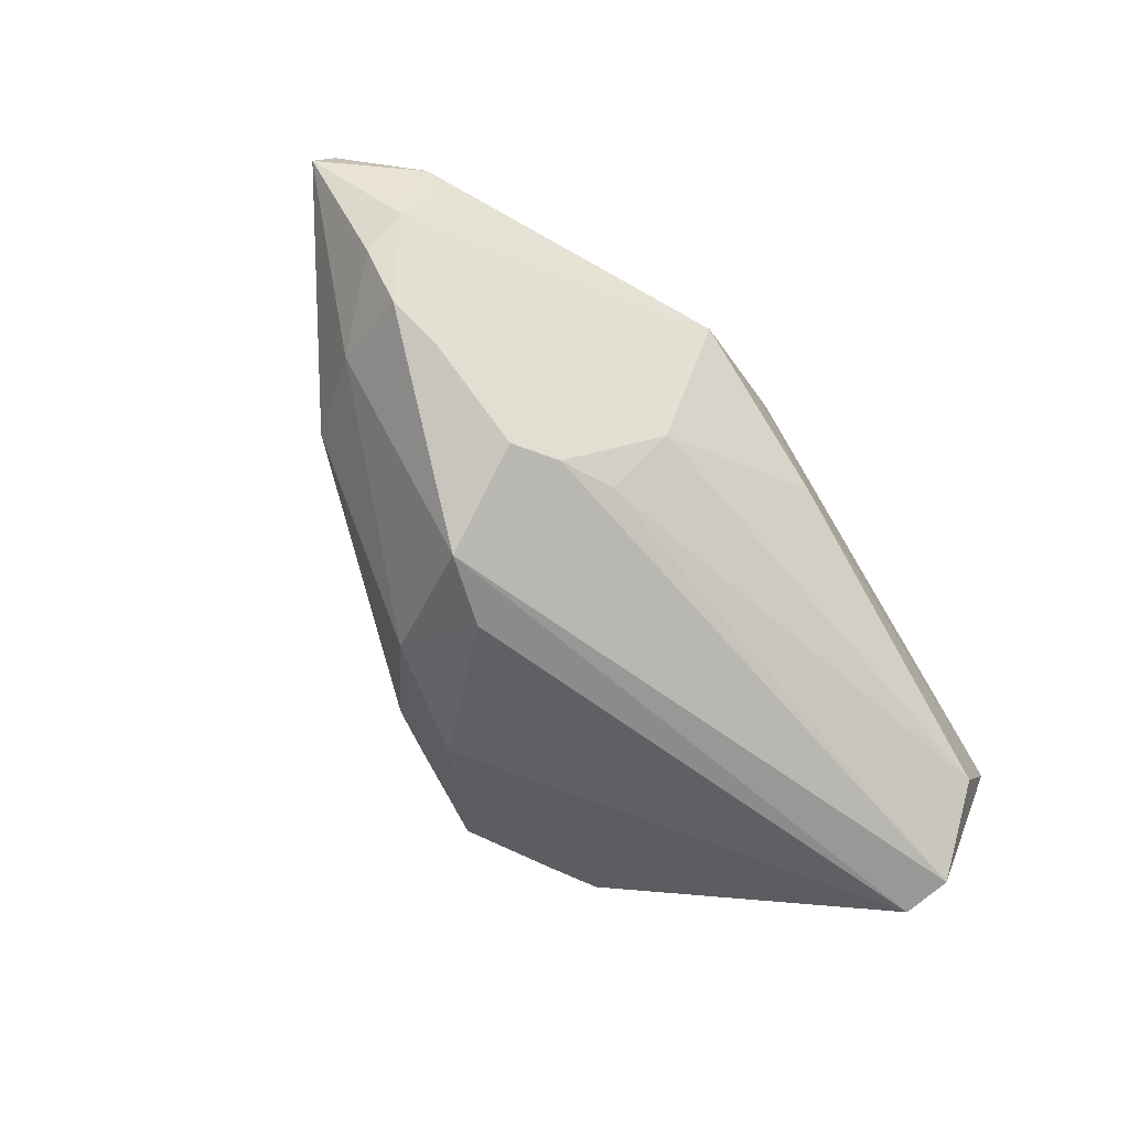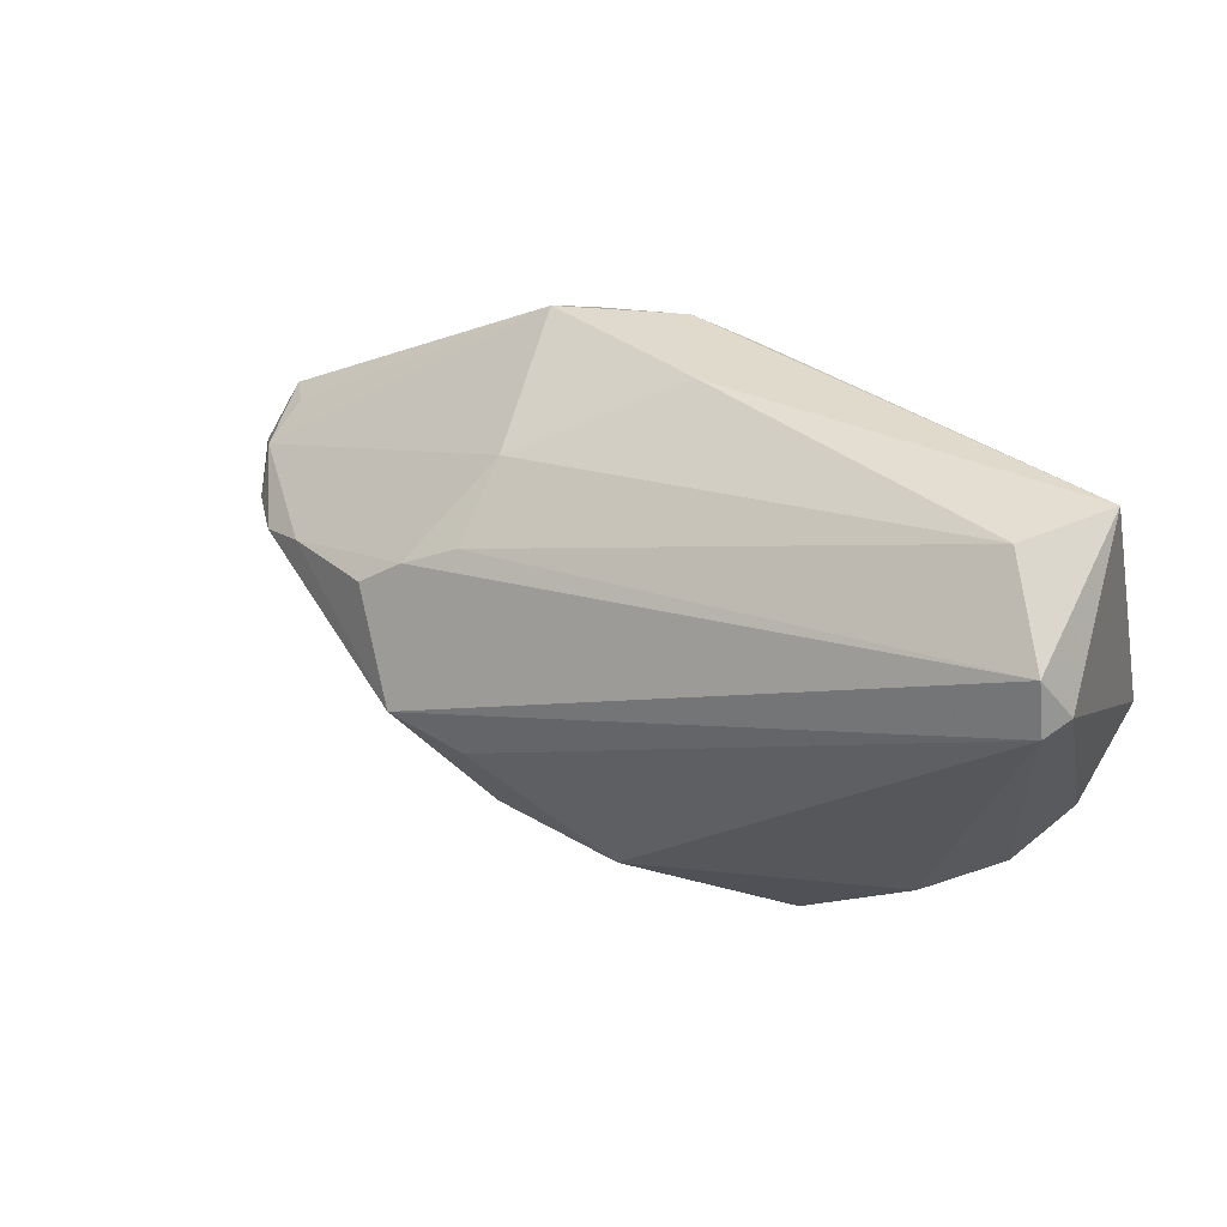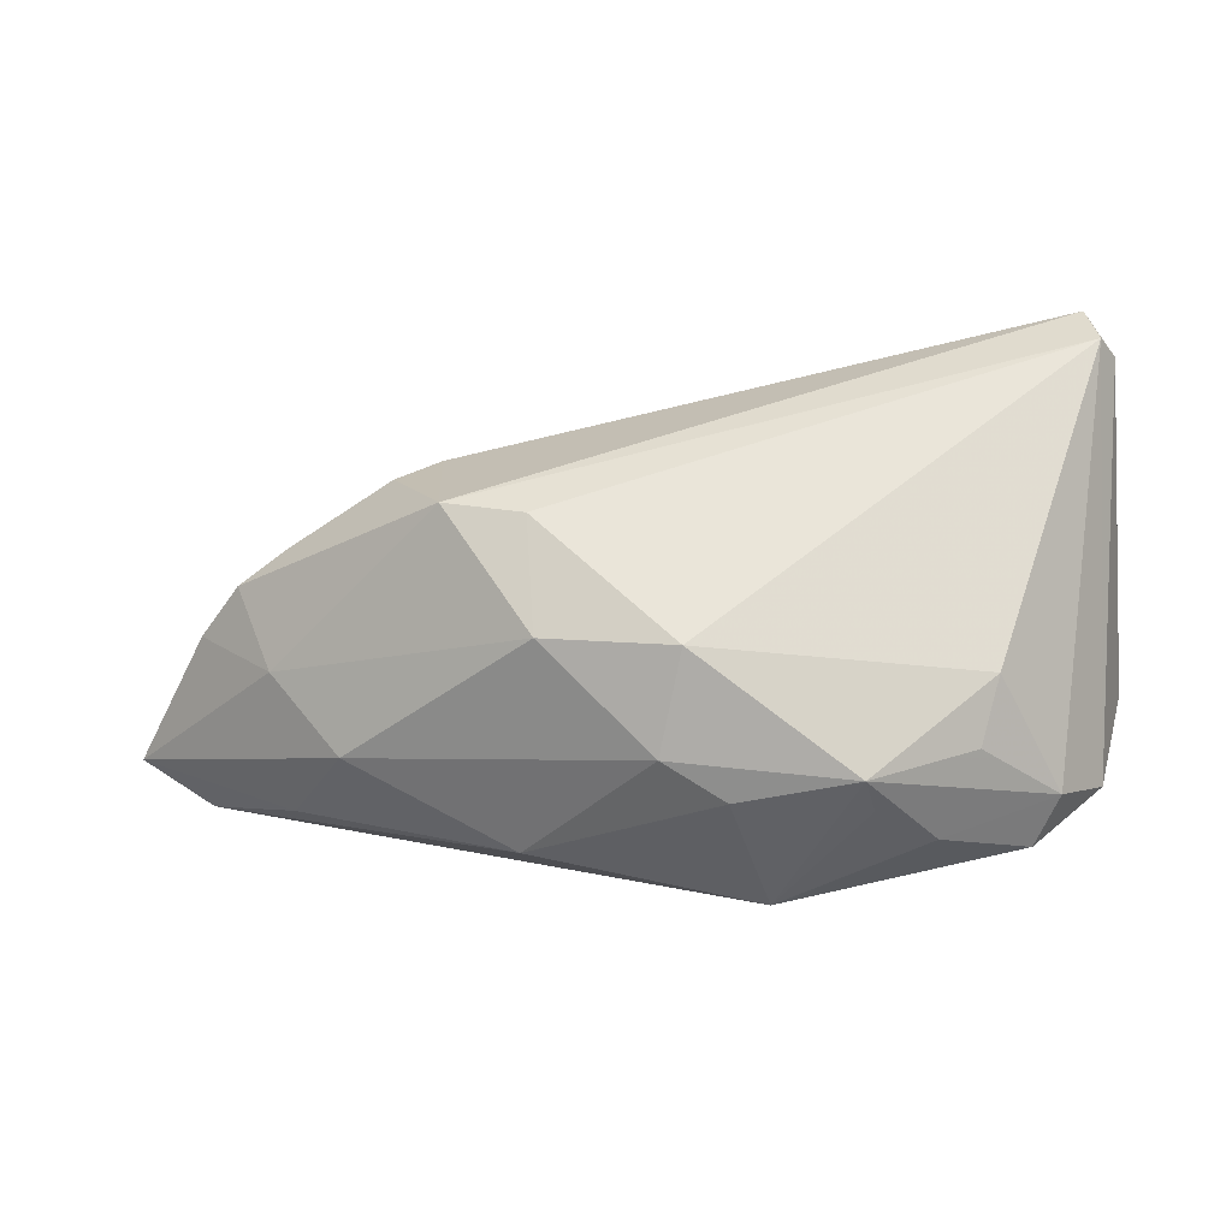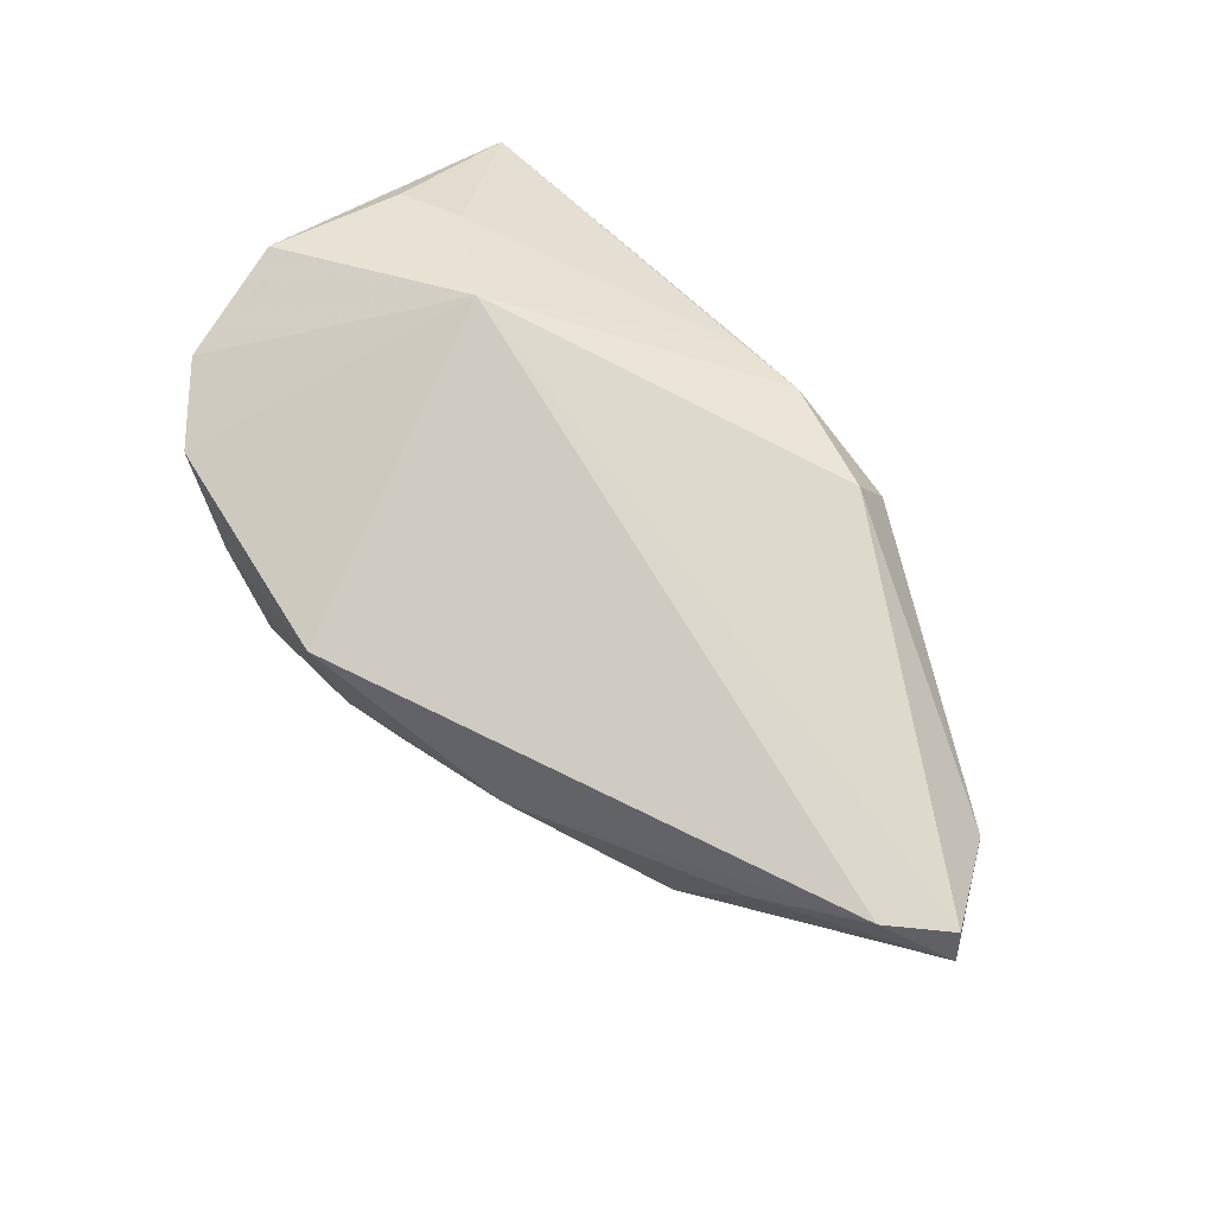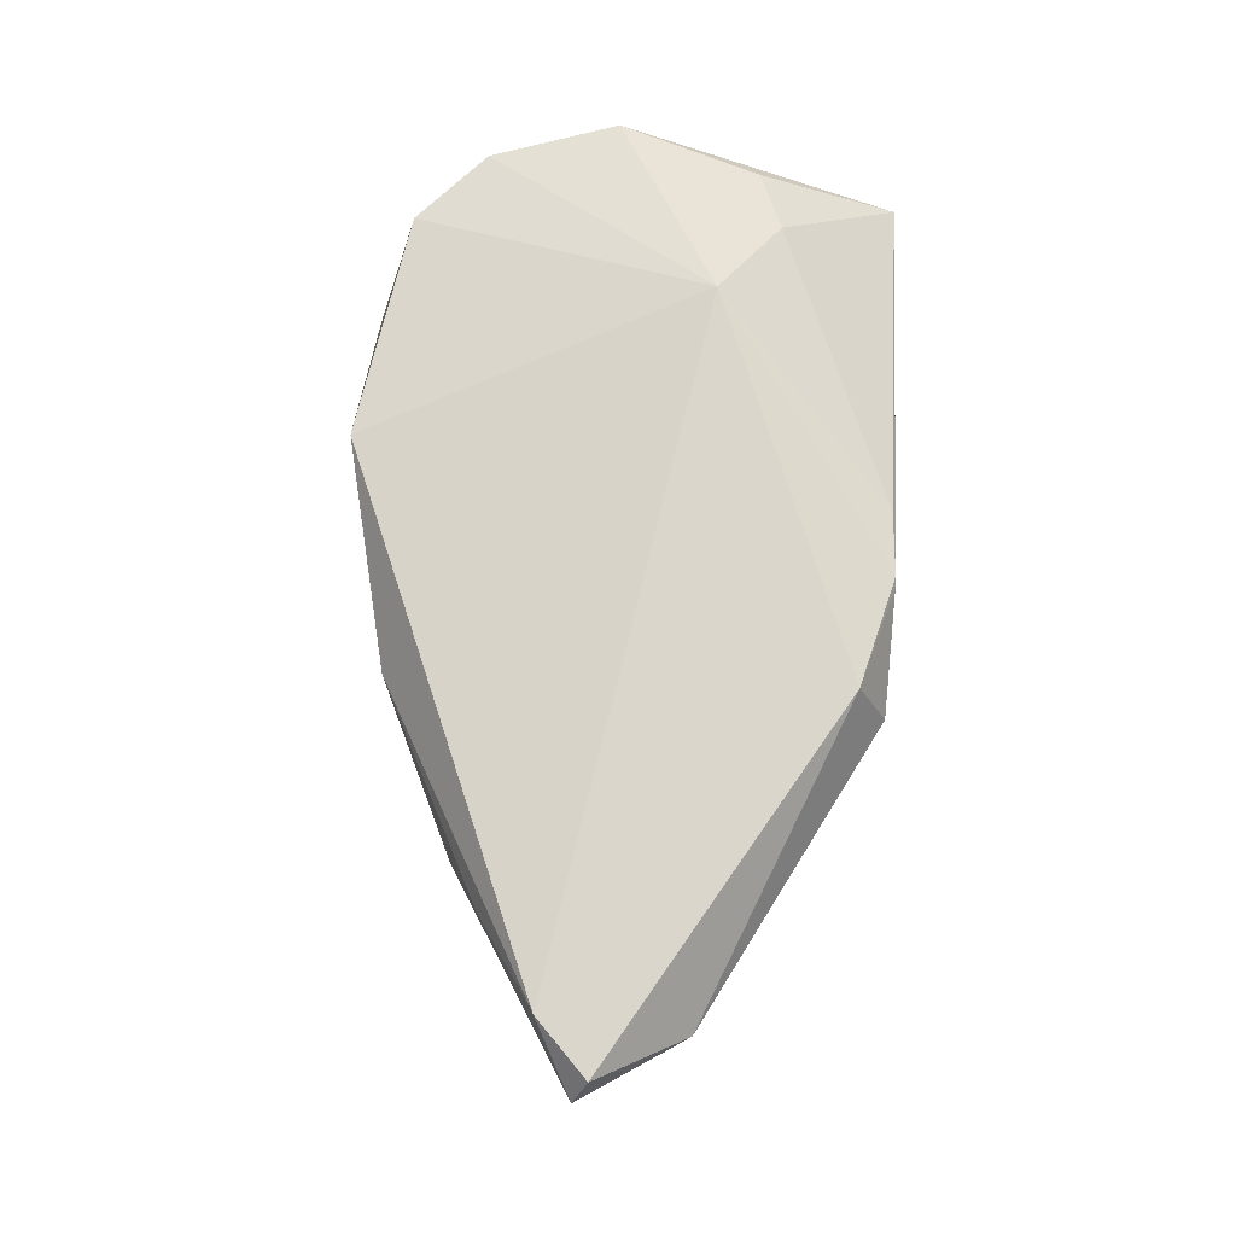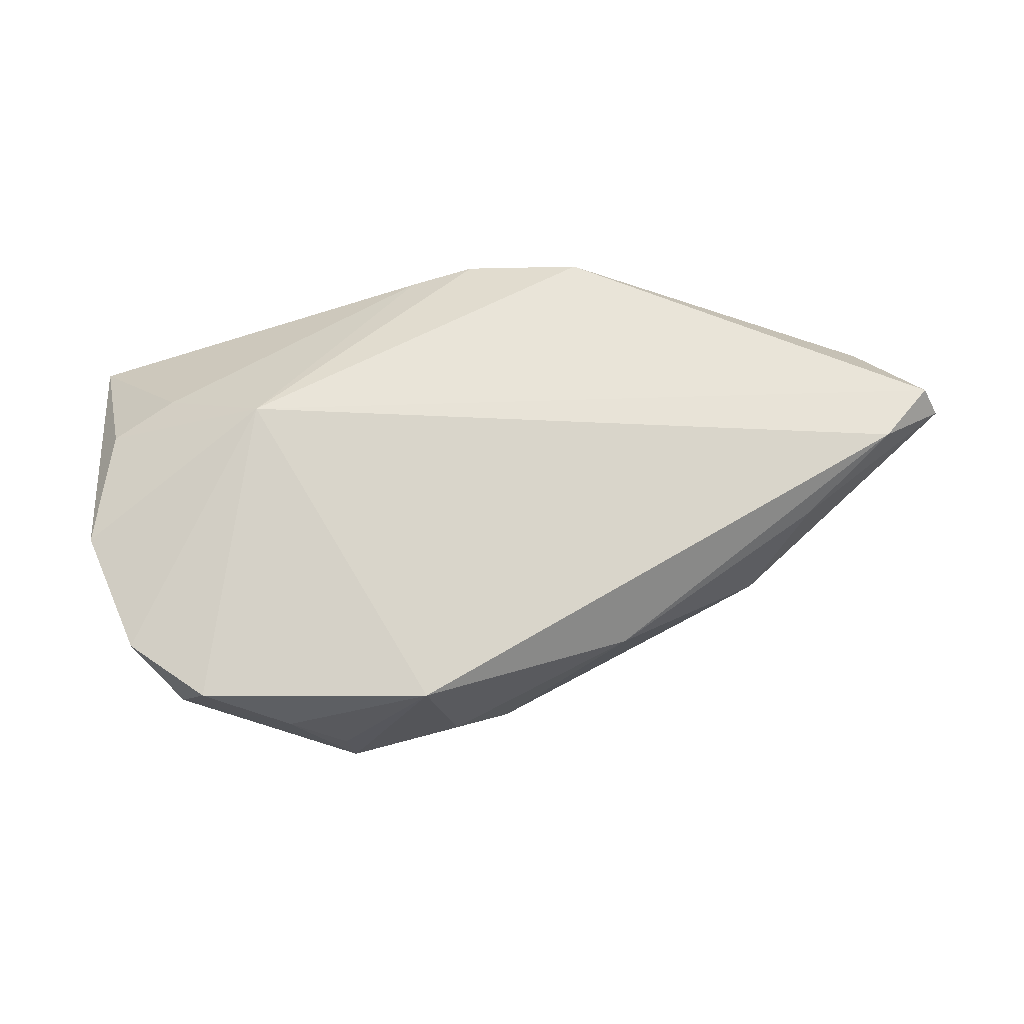
<metadata>
{"format":"obj","ext":"obj","renderer":"f3d","projection":"perspective","resolution":1024,"background":"white","views":[{"elev":-63.8,"azim":121.8,"up":"+Z"},{"elev":35.3,"azim":-153.7,"up":"+Y"},{"elev":-48.1,"azim":-175.3,"up":"+Y"},{"elev":74.2,"azim":48.3,"up":"+Z"},{"elev":72.9,"azim":93.3,"up":"+Z"},{"elev":64.1,"azim":-8.1,"up":"+Z"}]}
</metadata>
<code>
v -0.01079 -0.0281 -0.0003803
v -0.04122 0.01536 0.01236
v 0.04532 -0.005365 0.01932
v -0.02367 -0.02884 -0.003194
v -0.04825 -0.0169 0.01193
v -0.008926 0.0279 0.01336
v -0.04904 0.01285 0.009366
v 0.01067 0.01281 -0.01314
v 0.03903 0.002333 -0.005297
v 0.04473 0.00638 0.004234
v -0.03019 0.00854 0.02012
v -0.001443 0.02818 0.01508
v 0.01148 0.02454 0.01829
v -0.04318 -0.02255 0.006744
v -0.05298 0.01621 -0.01696
v 0.01676 0.009865 -0.01411
v 0.05128 0.0001741 0.01906
v 0.01565 -0.004366 -0.02012
v 0.03543 -0.006867 -0.001356
v -0.004366 -0.02585 -0.004499
v 0.006995 -0.00676 -0.02012
v -0.007748 0.02884 0.002337
v -0.03734 -0.01855 -0.006359
v -0.04022 -0.02442 0.01204
v -0.04446 0.02865 -0.01146
v 0.04394 0.001642 0.0007792
v -0.01415 -0.02874 0.01367
v -0.007405 -0.02041 -0.01408
v 0.03333 0.004356 -0.008329
v 0.05298 -0.001388 0.01551
v 0.03486 -0.01193 0.01395
v -0.05108 0.02884 -0.001695
v -0.0503 0.02115 -0.01953
v 0.01262 0.02786 0.01102
v -0.0245 -0.0286 0.00121
v 0.04331 0.009801 0.009118
v 0.02158 0.006506 -0.01473
v 0.02806 -0.01581 0.002682
v 0.009909 0.01965 -0.005482
v -0.03502 -0.02359 -0.001302
v 0.04565 0.009865 0.01228
v 0.006727 -0.01765 -0.01363
v -0.05216 -0.00281 0.01312
v -0.0002869 0.0282 0.01472
v 0.01034 -0.02369 0.009591
v -0.03067 -0.02748 0.00685
v -0.05124 0.01539 -0.02012
f 15 47 5
f 47 28 23
f 5 11 43
f 43 15 5
f 32 15 43
f 17 13 11
f 5 47 14
f 47 23 14
f 32 43 7
f 7 43 11
f 21 28 47
f 47 18 21
f 31 38 30
f 28 21 42
f 42 21 18
f 19 26 30
f 30 38 19
f 19 42 18
f 38 42 19
f 5 14 24
f 24 11 5
f 24 27 11
f 11 13 12
f 12 6 11
f 32 6 12
f 32 7 2
f 2 7 11
f 2 6 32
f 11 6 2
f 41 17 30
f 13 17 41
f 47 15 33
f 33 18 47
f 33 16 18
f 33 15 32
f 32 25 33
f 8 25 39
f 39 16 8
f 8 33 25
f 16 33 8
f 29 16 39
f 30 17 3
f 3 31 30
f 11 27 3
f 3 17 11
f 38 31 45
f 45 3 27
f 31 3 45
f 4 23 28
f 27 35 4
f 44 12 13
f 32 12 44
f 13 41 34
f 34 44 13
f 18 16 37
f 37 29 18
f 16 29 37
f 40 14 23
f 23 4 40
f 40 4 14
f 46 4 35
f 27 24 46
f 46 35 27
f 46 24 14
f 14 4 46
f 20 4 28
f 28 42 20
f 20 42 38
f 38 45 20
f 44 34 22
f 22 25 32
f 32 44 22
f 39 25 22
f 22 34 39
f 26 19 9
f 18 29 9
f 9 19 18
f 10 29 39
f 10 9 29
f 39 34 10
f 26 9 10
f 30 26 10
f 10 41 30
f 27 4 1
f 4 20 1
f 1 45 27
f 1 20 45
f 36 34 41
f 41 10 36
f 36 10 34

</code>
